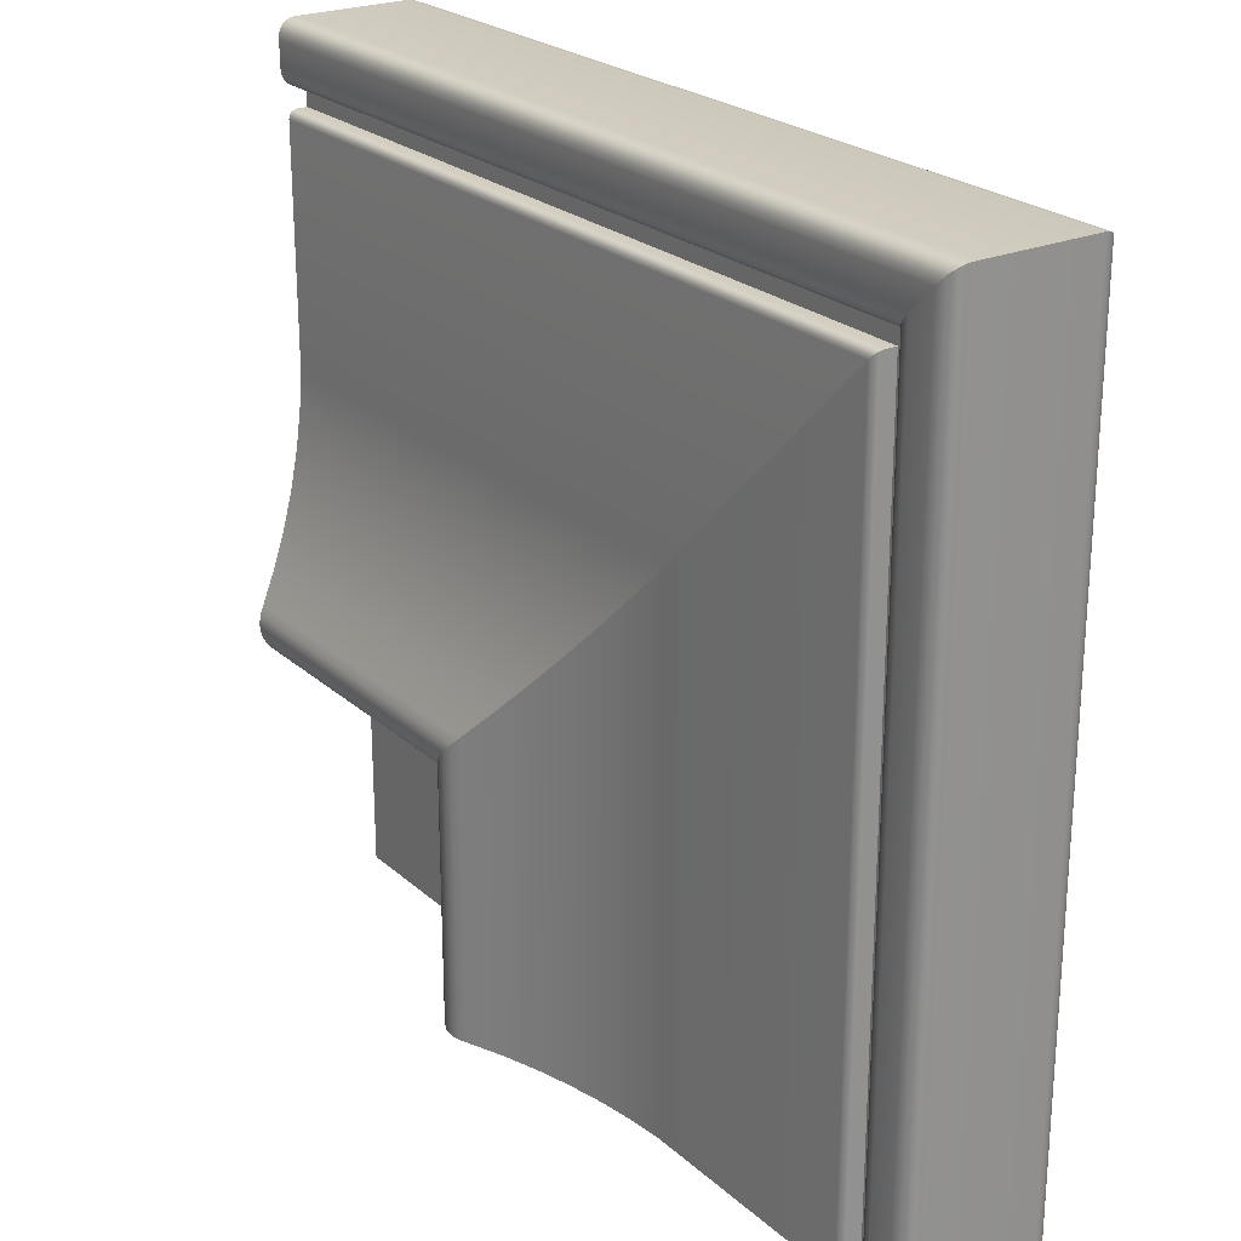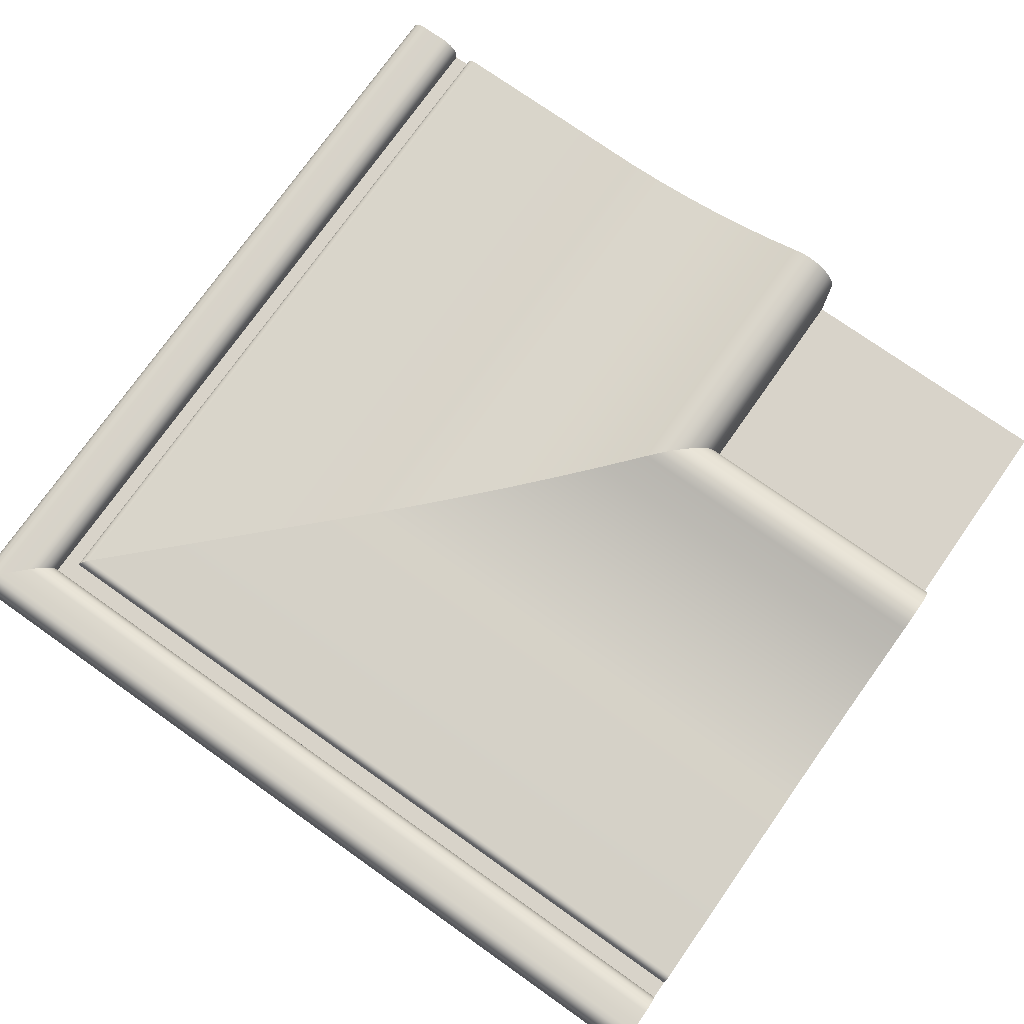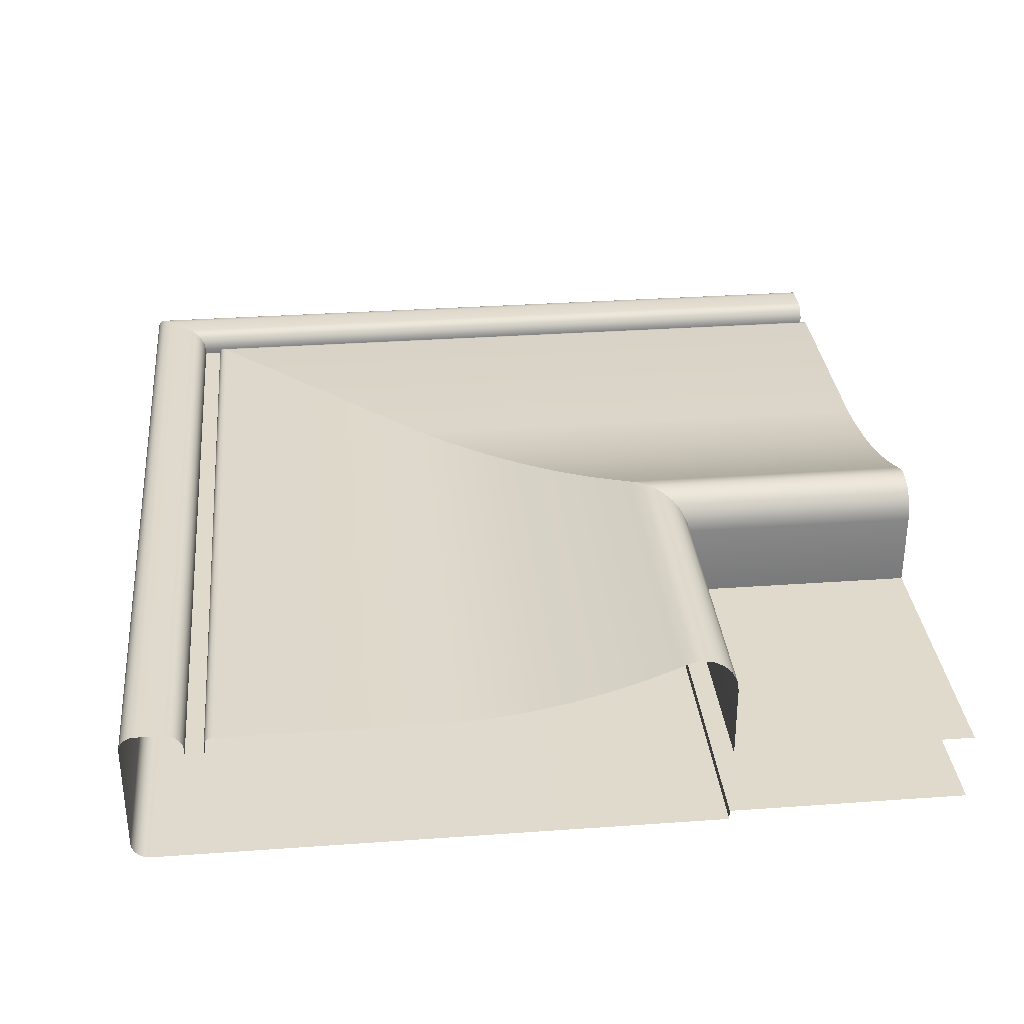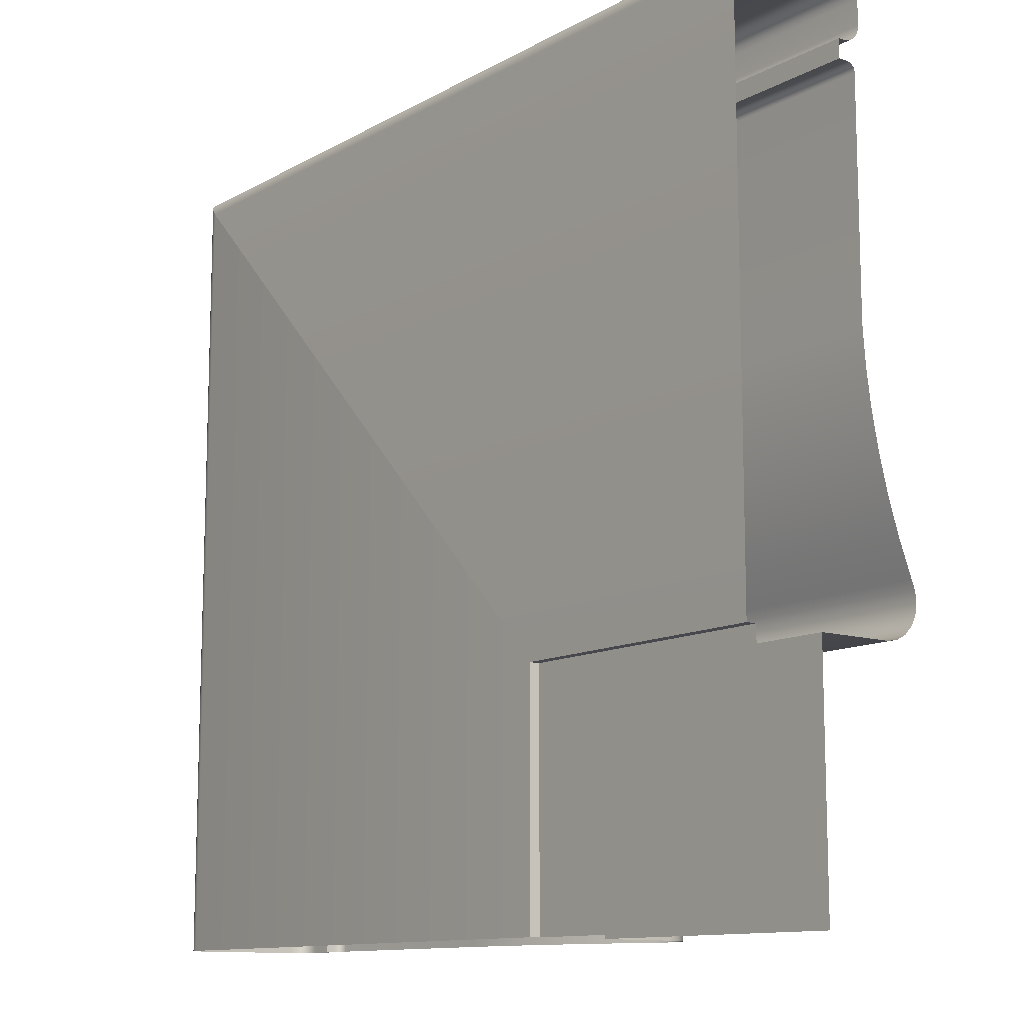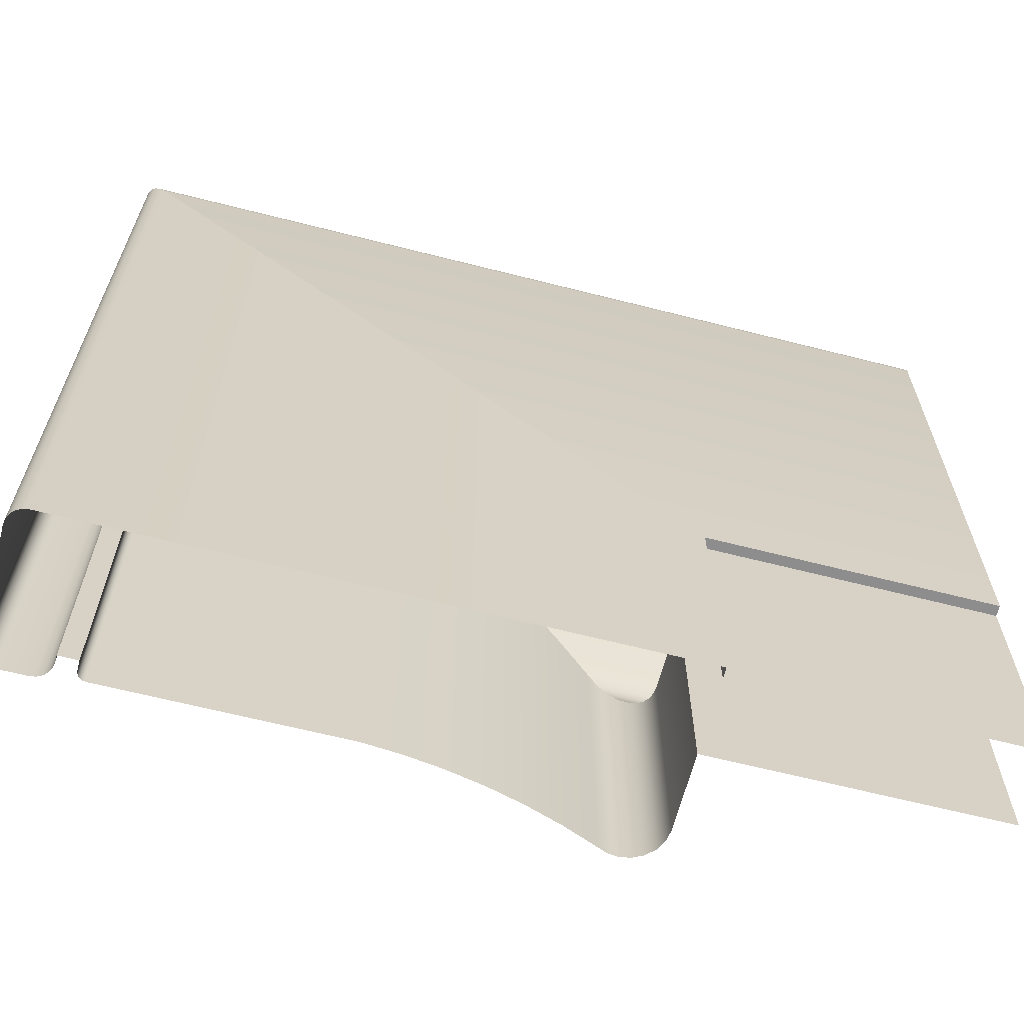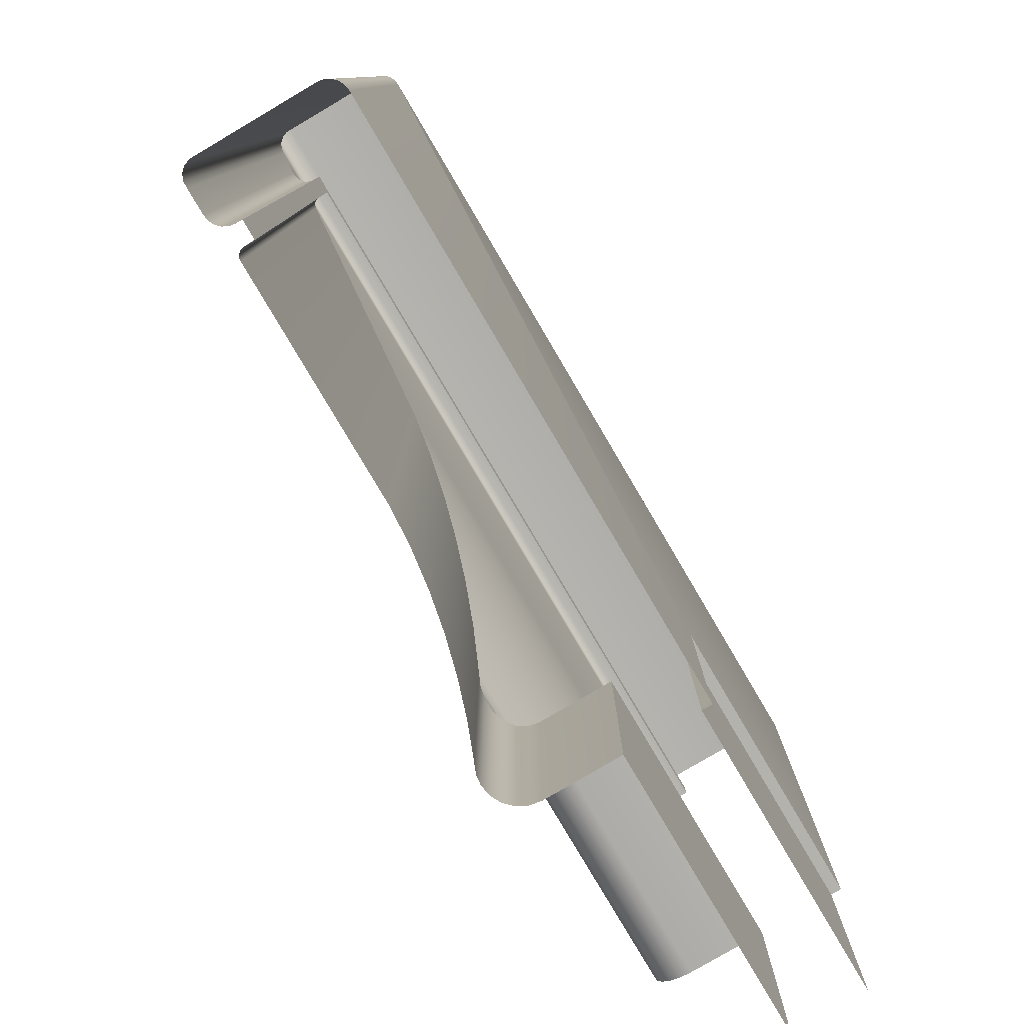
<metadata>
{"format":"obj","ext":"obj","renderer":"f3d","projection":"perspective","resolution":1024,"background":"white","views":[{"elev":24.0,"azim":54.8,"up":"+Y"},{"elev":75.8,"azim":-144.8,"up":"+Z"},{"elev":32.4,"azim":-95.7,"up":"+Z"},{"elev":-11.8,"azim":-127.6,"up":"+Y"},{"elev":-64.6,"azim":165.6,"up":"+Y"},{"elev":-79.6,"azim":120.5,"up":"+Y"}]}
</metadata>
<code>
o RT_11_TR2/RT_11_TR/mesh52/mesh52-geometry#mesh52-geometry
v 0.761 0.1722 0.2445
v 0.7601 0.141 0.2449
v 0.761 0.141 0.2445
v 0.7601 0.1713 0.2449
v 0.7647 0.1759 0.2431
v 0.7255 0.1722 0.2445
v 0.759 0.141 0.2451
v 0.7647 0.141 0.2431
v 0.7255 0.1759 0.2431
v 0.7255 0.1713 0.2449
v 0.759 0.1702 0.2451
v 0.7684 0.1796 0.2419
v 0.7578 0.141 0.2449
v 0.7684 0.141 0.2419
v 0.7255 0.1796 0.2419
v 0.7255 0.1702 0.2451
v 0.7578 0.169 0.2449
v 0.7722 0.1834 0.2409
v 0.7567 0.141 0.2443
v 0.7722 0.141 0.2409
v 0.7255 0.1834 0.2409
v 0.7255 0.169 0.2449
v 0.7567 0.1679 0.2443
v 0.776 0.1872 0.2401
v 0.7255 0.1679 0.2443
v 0.7559 0.141 0.2435
v 0.776 0.141 0.2401
v 0.7255 0.1872 0.2401
v 0.7255 0.1671 0.2435
v 0.7559 0.1671 0.2435
v 0.7799 0.1911 0.2395
v 0.7553 0.1665 0.2424
v 0.7799 0.141 0.2395
v 0.7255 0.1911 0.2395
v 0.7553 0.141 0.2424
v 0.7838 0.195 0.2392
v 0.7255 0.1665 0.2424
v 0.7551 0.1663 0.2412
v 0.7838 0.141 0.2392
v 0.7255 0.195 0.2392
v 0.7551 0.141 0.2412
v 0.808 0.2192 0.2392
v 0.7255 0.1663 0.2412
v 0.7551 0.1663 0.2331
v 0.808 0.141 0.2392
v 0.7255 0.2192 0.2392
v 0.7551 0.141 0.2331
v 0.8082 0.2194 0.2392
v 0.7255 0.2194 0.2392
v 0.7255 0.1663 0.2331
v 0.7255 0.141 0.2331
v 0.8082 0.141 0.2392
v 0.8085 0.2197 0.2391
v 0.7255 0.2197 0.2391
v 0.8085 0.141 0.2391
v 0.8087 0.141 0.2389
v 0.8087 0.2199 0.2389
v 0.7255 0.2199 0.2389
v 0.8088 0.141 0.2386
v 0.7255 0.22 0.2386
v 0.8088 0.22 0.2386
v 0.8088 0.141 0.2383
v 0.7255 0.22 0.2383
v 0.8088 0.22 0.2383
v 0.8088 0.141 0.2373
v 0.7255 0.22 0.2373
v 0.8088 0.22 0.2373
v 0.8108 0.222 0.2373
v 0.8108 0.141 0.2373
v 0.7255 0.222 0.2373
v 0.8108 0.141 0.2379
v 0.7255 0.222 0.2379
v 0.8108 0.222 0.2379
v 0.8109 0.141 0.2385
v 0.7255 0.2221 0.2385
v 0.8109 0.2221 0.2385
v 0.8112 0.141 0.2391
v 0.7255 0.2224 0.2391
v 0.8112 0.2224 0.2391
v 0.8116 0.141 0.2395
v 0.7255 0.2228 0.2395
v 0.8116 0.2228 0.2395
v 0.8122 0.2234 0.2398
v 0.8122 0.141 0.2398
v 0.7255 0.2234 0.2398
v 0.8128 0.224 0.2399
v 0.7255 0.224 0.2399
v 0.8128 0.141 0.2399
v 0.8153 0.2265 0.2399
v 0.7255 0.2265 0.2399
v 0.8153 0.141 0.2399
v 0.8159 0.2272 0.2399
v 0.7255 0.2272 0.2399
v 0.8159 0.141 0.2399
v 0.8165 0.2277 0.2396
v 0.8165 0.141 0.2396
v 0.7255 0.2277 0.2396
v 0.817 0.141 0.2392
v 0.7255 0.2282 0.2392
v 0.817 0.2282 0.2392
v 0.8172 0.141 0.2386
v 0.7255 0.2284 0.2386
v 0.8172 0.2284 0.2386
v 0.8173 0.141 0.2379
v 0.7255 0.2285 0.2379
v 0.8173 0.2285 0.2379
v 0.8173 0.141 0.2262
v 0.7255 0.2285 0.2262
v 0.8173 0.2285 0.2262
v 0.8172 0.141 0.2256
v 0.7255 0.2284 0.2256
v 0.8172 0.2284 0.2256
v 0.8169 0.141 0.225
v 0.7255 0.2281 0.225
v 0.8169 0.2281 0.225
v 0.8165 0.2277 0.2246
v 0.8165 0.141 0.2246
v 0.7255 0.2277 0.2246
v 0.8159 0.2271 0.2243
v 0.8159 0.141 0.2243
v 0.7255 0.2271 0.2243
v 0.8153 0.2265 0.2242
v 0.8153 0.141 0.2242
v 0.7255 0.2265 0.2242
v 0.7551 0.1663 0.2242
v 0.7551 0.141 0.2242
v 0.7255 0.1663 0.2242
v 0.7551 0.141 0.2253
v 0.7255 0.1663 0.2253
v 0.7551 0.1663 0.2253
v 0.7255 0.141 0.2253
f 1 2 3
f 2 1 4
f 3 5 1
f 6 4 1
f 4 7 2
f 5 3 8
f 9 1 5
f 4 6 10
f 1 9 6
f 7 4 11
f 8 12 5
f 12 9 5
f 10 11 4
f 11 13 7
f 12 8 14
f 9 12 15
f 11 10 16
f 13 11 17
f 14 18 12
f 18 15 12
f 16 17 11
f 17 19 13
f 18 14 20
f 15 18 21
f 17 16 22
f 19 17 23
f 20 24 18
f 24 21 18
f 25 17 22
f 17 25 23
f 23 26 19
f 24 20 27
f 21 24 28
f 29 23 25
f 26 23 30
f 27 31 24
f 31 28 24
f 23 29 30
f 32 26 30
f 31 27 33
f 28 31 34
f 29 32 30
f 26 32 35
f 33 36 31
f 36 34 31
f 32 29 37
f 38 35 32
f 36 33 39
f 34 36 40
f 37 38 32
f 35 38 41
f 39 42 36
f 42 40 36
f 38 37 43
f 44 41 38
f 42 39 45
f 40 42 46
f 43 44 38
f 41 44 47
f 45 48 42
f 42 49 46
f 44 43 50
f 44 51 47
f 48 45 52
f 49 42 48
f 51 44 50
f 52 53 48
f 48 54 49
f 53 52 55
f 54 48 53
f 56 53 55
f 57 54 53
f 53 56 57
f 54 57 58
f 59 57 56
f 57 60 58
f 57 59 61
f 60 57 61
f 62 61 59
f 61 63 60
f 61 62 64
f 63 61 64
f 65 64 62
f 64 66 63
f 64 65 67
f 66 64 67
f 65 68 67
f 68 66 67
f 68 65 69
f 66 68 70
f 71 68 69
f 68 72 70
f 68 71 73
f 72 68 73
f 74 73 71
f 73 75 72
f 73 74 76
f 75 73 76
f 77 76 74
f 76 78 75
f 76 77 79
f 78 76 79
f 80 79 77
f 79 81 78
f 79 80 82
f 81 79 82
f 80 83 82
f 83 81 82
f 83 80 84
f 81 83 85
f 84 86 83
f 83 87 85
f 86 84 88
f 87 83 86
f 88 89 86
f 86 90 87
f 89 88 91
f 90 86 89
f 91 92 89
f 89 93 90
f 92 91 94
f 93 89 92
f 94 95 92
f 95 93 92
f 95 94 96
f 93 95 97
f 98 95 96
f 95 99 97
f 95 98 100
f 99 95 100
f 101 100 98
f 100 102 99
f 100 101 103
f 102 100 103
f 104 103 101
f 103 105 102
f 103 104 106
f 105 103 106
f 107 106 104
f 106 108 105
f 106 107 109
f 108 106 109
f 110 109 107
f 109 111 108
f 109 110 112
f 111 109 112
f 113 112 110
f 112 114 111
f 112 113 115
f 114 112 115
f 113 116 115
f 116 114 115
f 116 113 117
f 114 116 118
f 117 119 116
f 119 118 116
f 119 117 120
f 118 119 121
f 120 122 119
f 122 121 119
f 122 120 123
f 121 122 124
f 123 125 122
f 125 124 122
f 125 123 126
f 124 125 127
f 128 125 126
f 125 129 127
f 125 128 130
f 129 125 130
f 128 129 130
f 129 128 131
f 3 2 1
f 4 1 2
f 1 5 3
f 1 4 6
f 2 7 4
f 8 3 5
f 5 1 9
f 10 6 4
f 6 9 1
f 11 4 7
f 5 12 8
f 5 9 12
f 4 11 10
f 7 13 11
f 14 8 12
f 15 12 9
f 16 10 11
f 17 11 13
f 12 18 14
f 12 15 18
f 11 17 16
f 13 19 17
f 20 14 18
f 21 18 15
f 22 16 17
f 23 17 19
f 18 24 20
f 18 21 24
f 22 17 25
f 23 25 17
f 19 26 23
f 27 20 24
f 28 24 21
f 25 23 29
f 30 23 26
f 24 31 27
f 24 28 31
f 30 29 23
f 30 26 32
f 33 27 31
f 34 31 28
f 30 32 29
f 35 32 26
f 31 36 33
f 31 34 36
f 37 29 32
f 32 35 38
f 39 33 36
f 40 36 34
f 32 38 37
f 41 38 35
f 36 42 39
f 36 40 42
f 43 37 38
f 38 41 44
f 45 39 42
f 46 42 40
f 38 44 43
f 47 44 41
f 42 48 45
f 46 49 42
f 50 43 44
f 47 51 44
f 52 45 48
f 48 42 49
f 50 44 51
f 48 53 52
f 49 54 48
f 55 52 53
f 53 48 54
f 55 53 56
f 53 54 57
f 57 56 53
f 58 57 54
f 56 57 59
f 58 60 57
f 61 59 57
f 61 57 60
f 59 61 62
f 60 63 61
f 64 62 61
f 64 61 63
f 62 64 65
f 63 66 64
f 67 65 64
f 67 64 66
f 67 68 65
f 67 66 68
f 69 65 68
f 70 68 66
f 69 68 71
f 70 72 68
f 73 71 68
f 73 68 72
f 71 73 74
f 72 75 73
f 76 74 73
f 76 73 75
f 74 76 77
f 75 78 76
f 79 77 76
f 79 76 78
f 77 79 80
f 78 81 79
f 82 80 79
f 82 79 81
f 82 83 80
f 82 81 83
f 84 80 83
f 85 83 81
f 83 86 84
f 85 87 83
f 88 84 86
f 86 83 87
f 86 89 88
f 87 90 86
f 91 88 89
f 89 86 90
f 89 92 91
f 90 93 89
f 94 91 92
f 92 89 93
f 92 95 94
f 92 93 95
f 96 94 95
f 97 95 93
f 96 95 98
f 97 99 95
f 100 98 95
f 100 95 99
f 98 100 101
f 99 102 100
f 103 101 100
f 103 100 102
f 101 103 104
f 102 105 103
f 106 104 103
f 106 103 105
f 104 106 107
f 105 108 106
f 109 107 106
f 109 106 108
f 107 109 110
f 108 111 109
f 112 110 109
f 112 109 111
f 110 112 113
f 111 114 112
f 115 113 112
f 115 112 114
f 115 116 113
f 115 114 116
f 117 113 116
f 118 116 114
f 116 119 117
f 116 118 119
f 120 117 119
f 121 119 118
f 119 122 120
f 119 121 122
f 123 120 122
f 124 122 121
f 122 125 123
f 122 124 125
f 126 123 125
f 127 125 124
f 126 125 128
f 127 129 125
f 130 128 125
f 130 125 129
f 130 129 128
f 131 128 129

</code>
